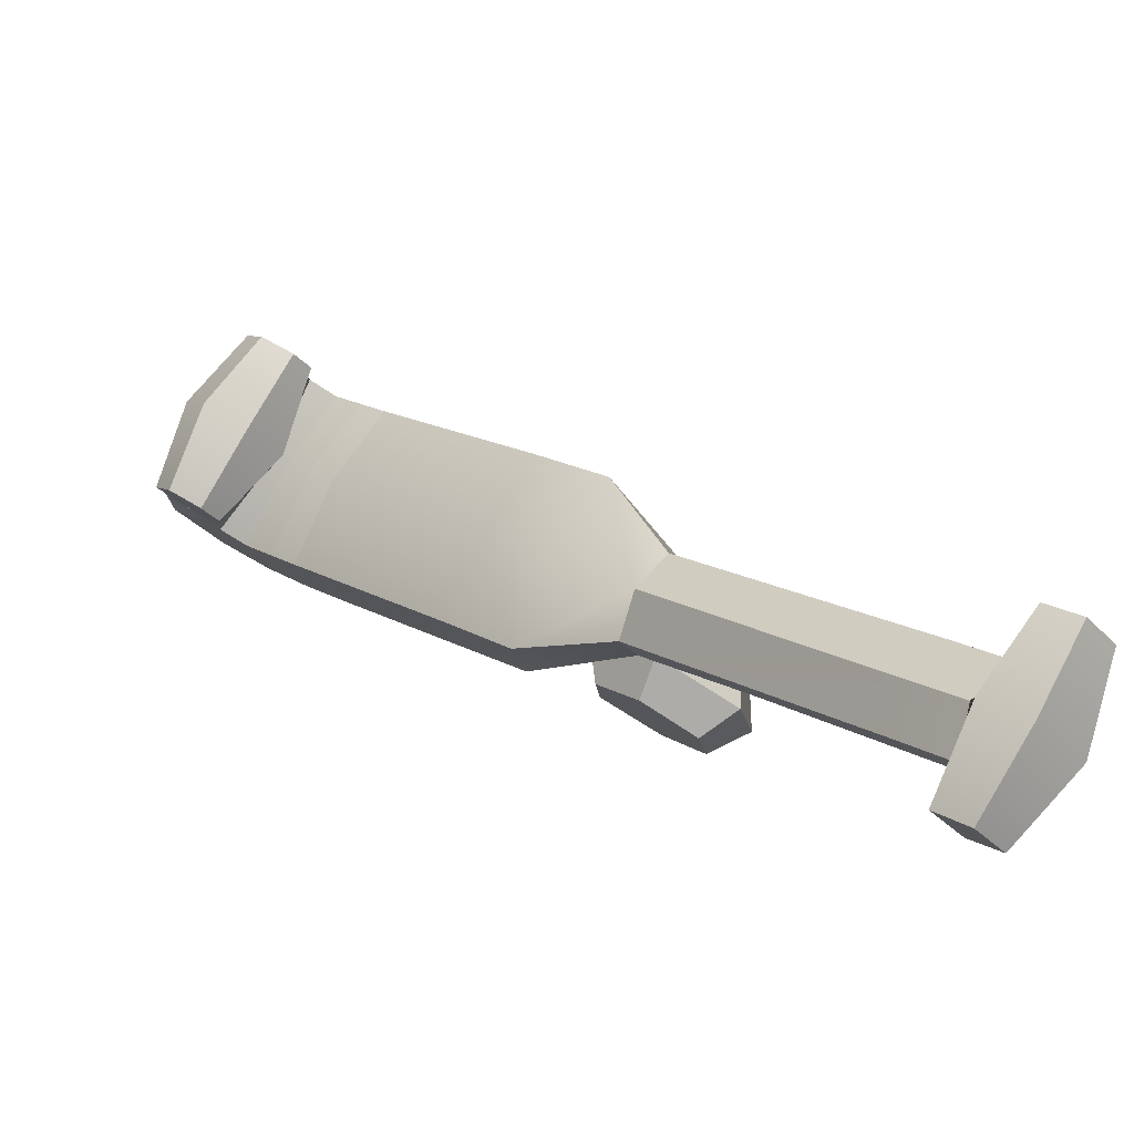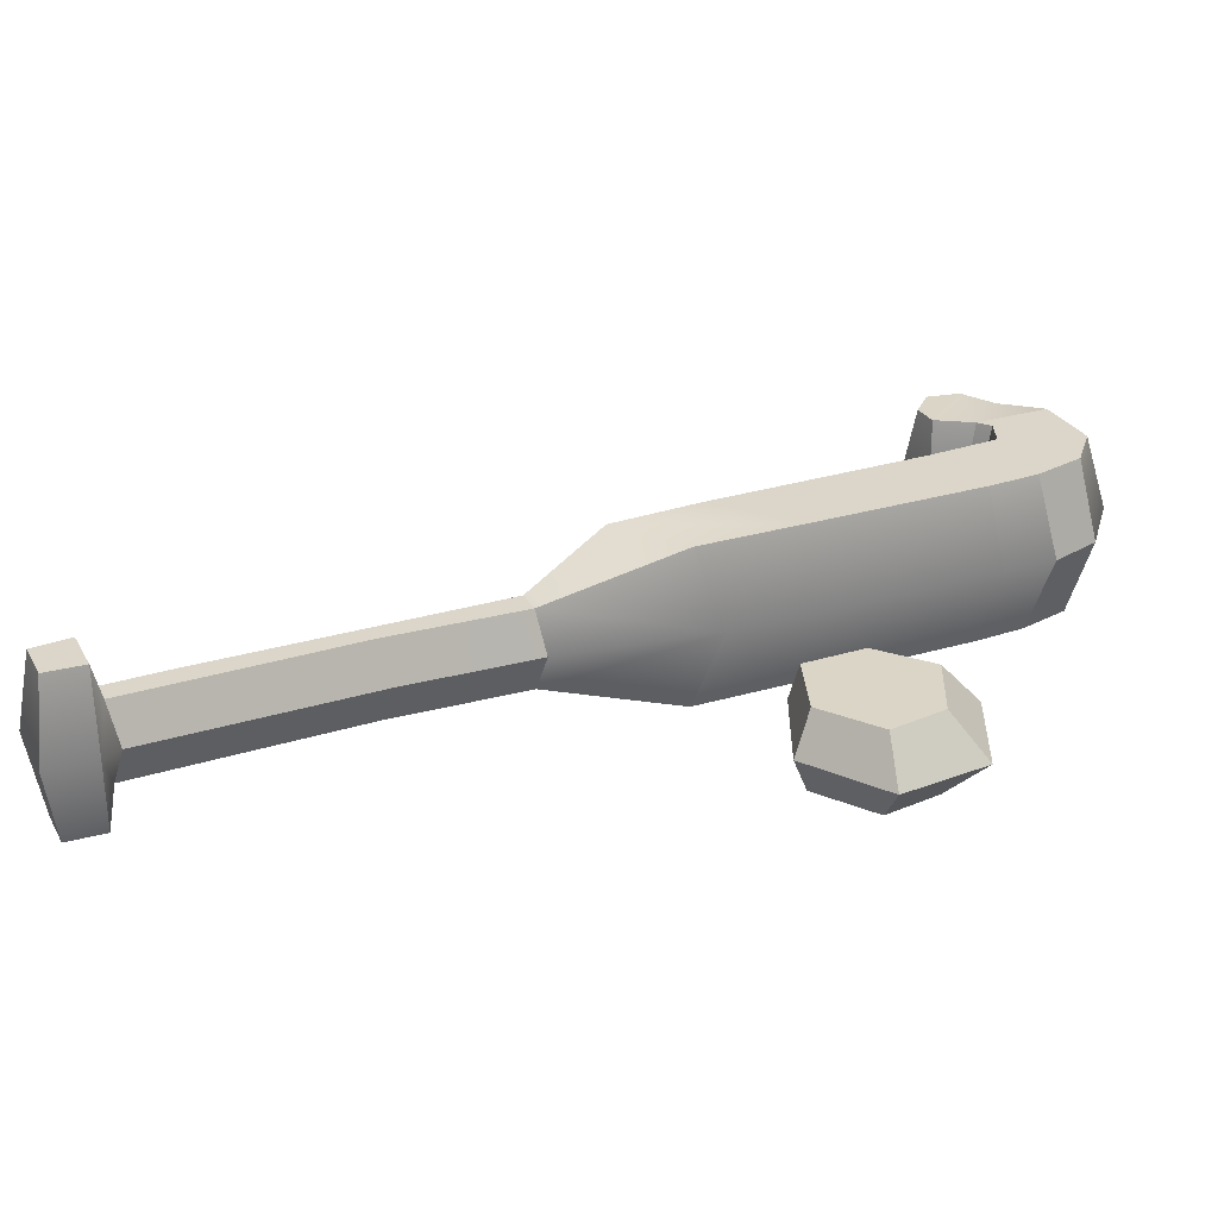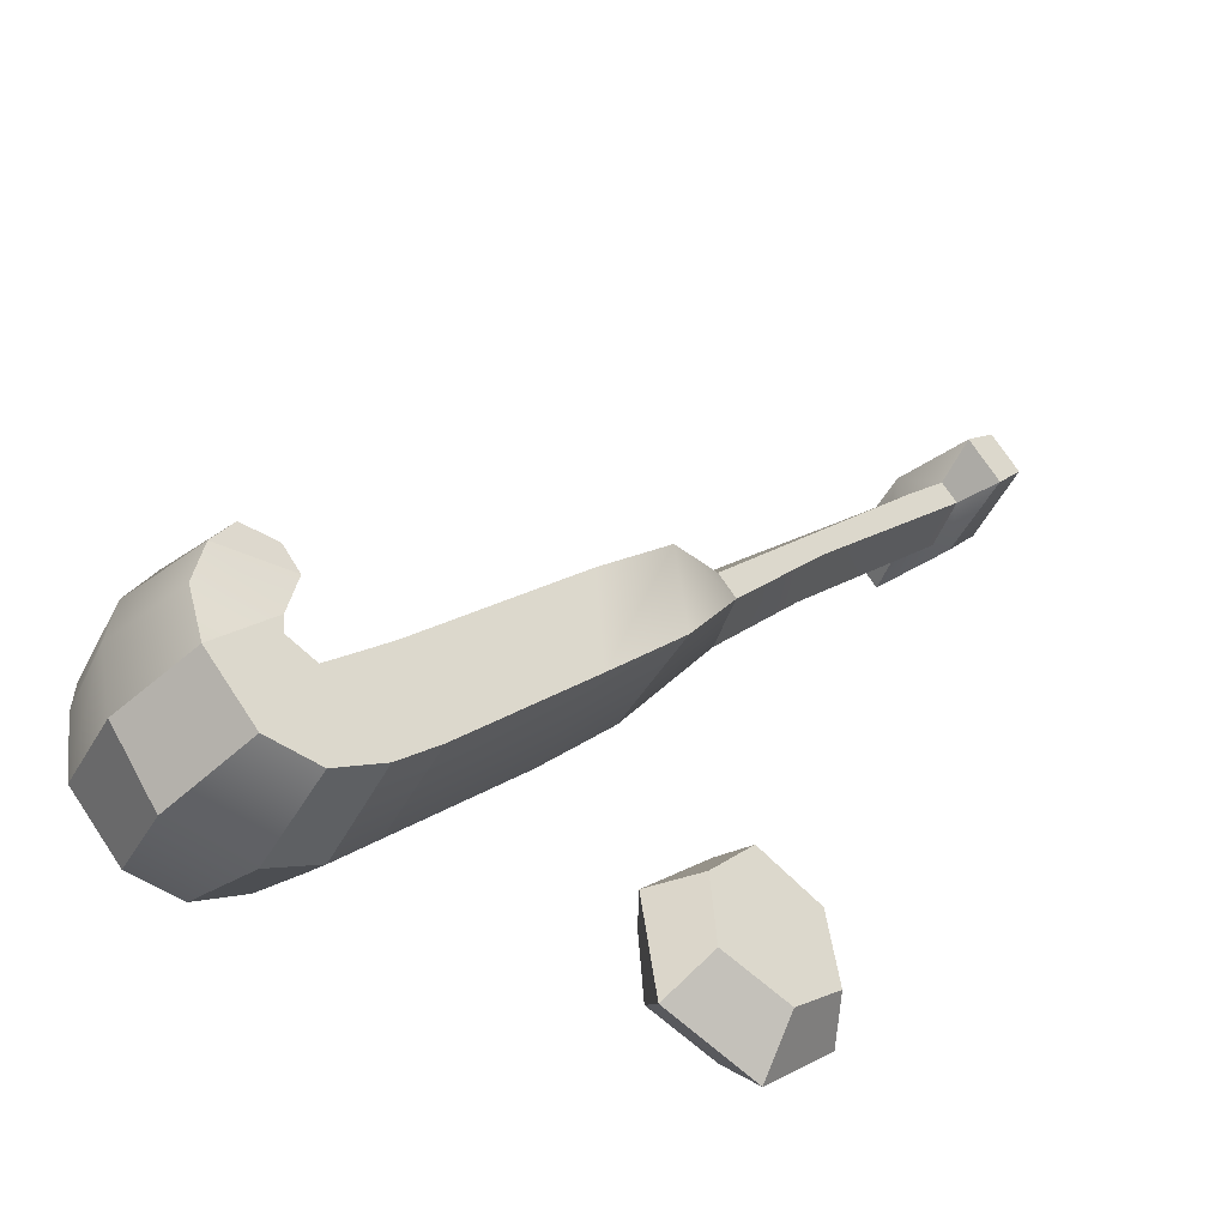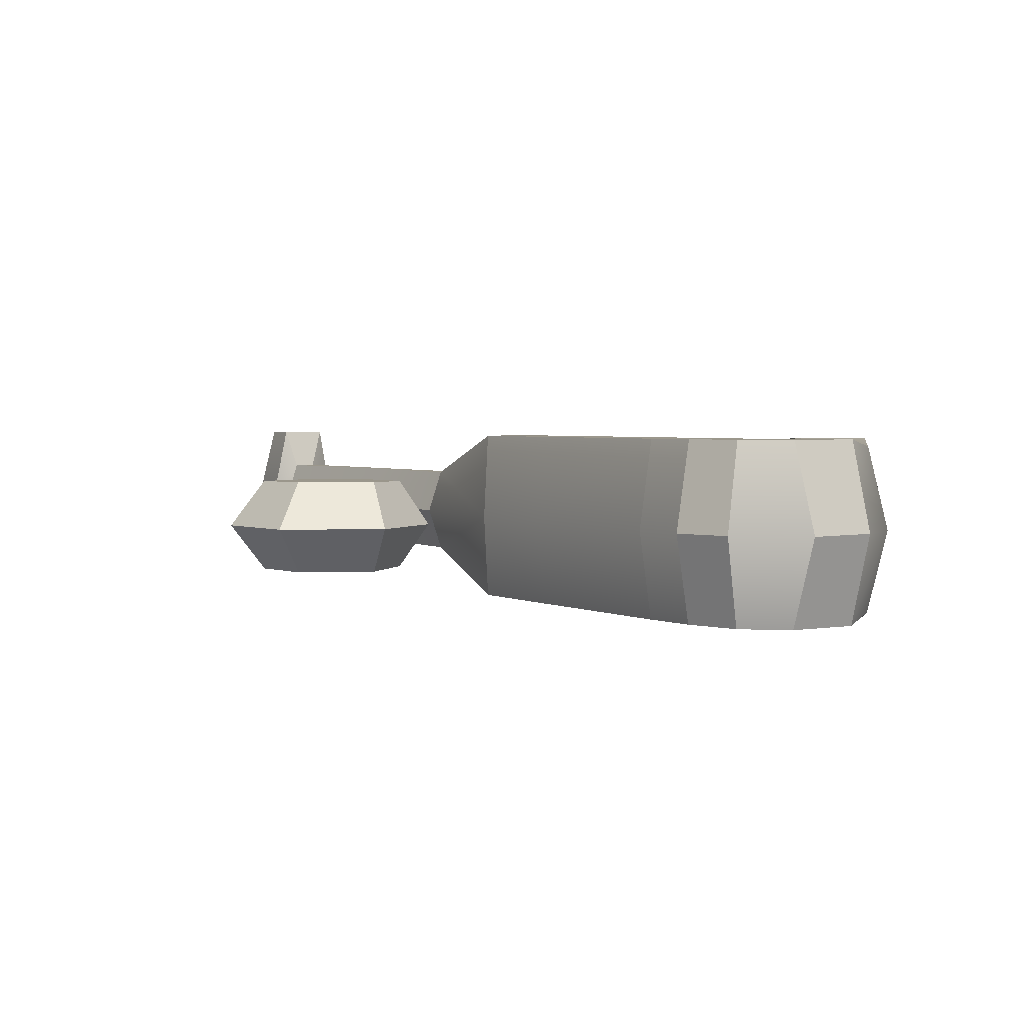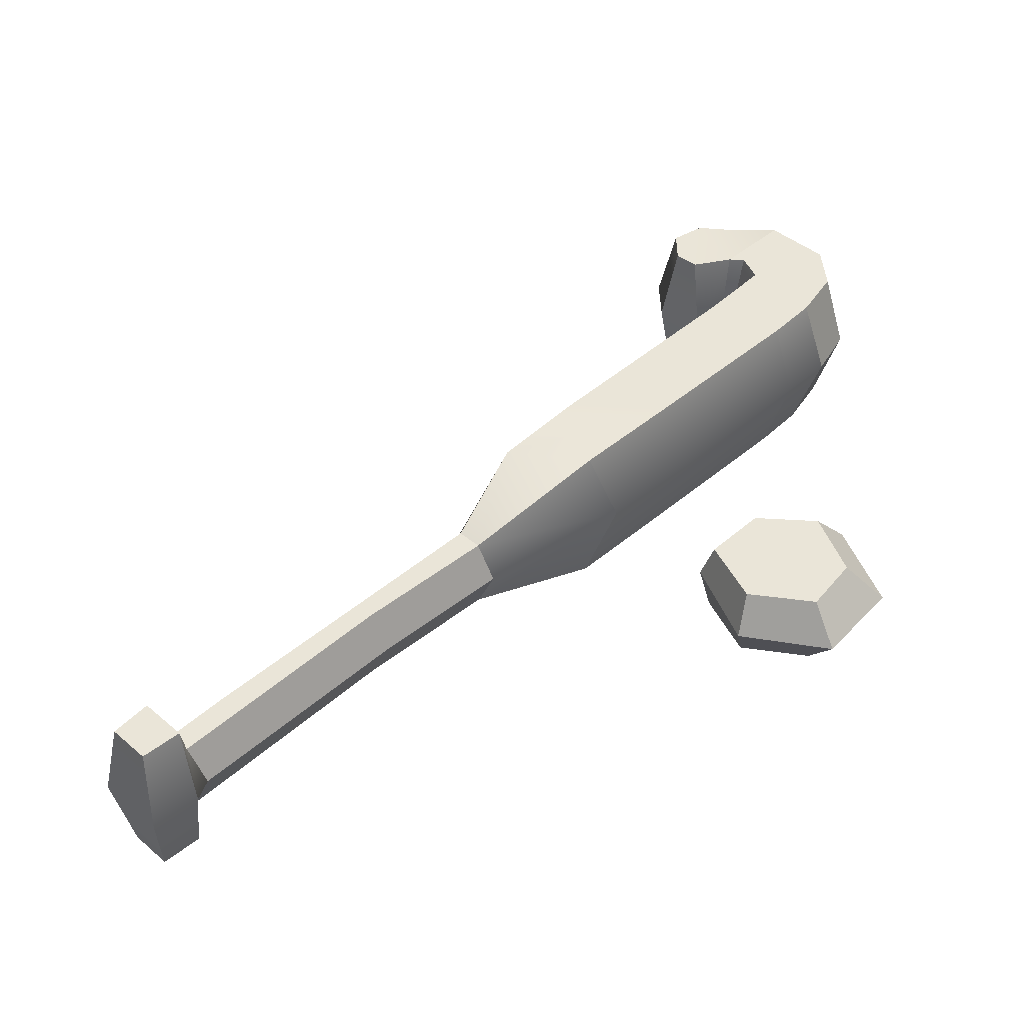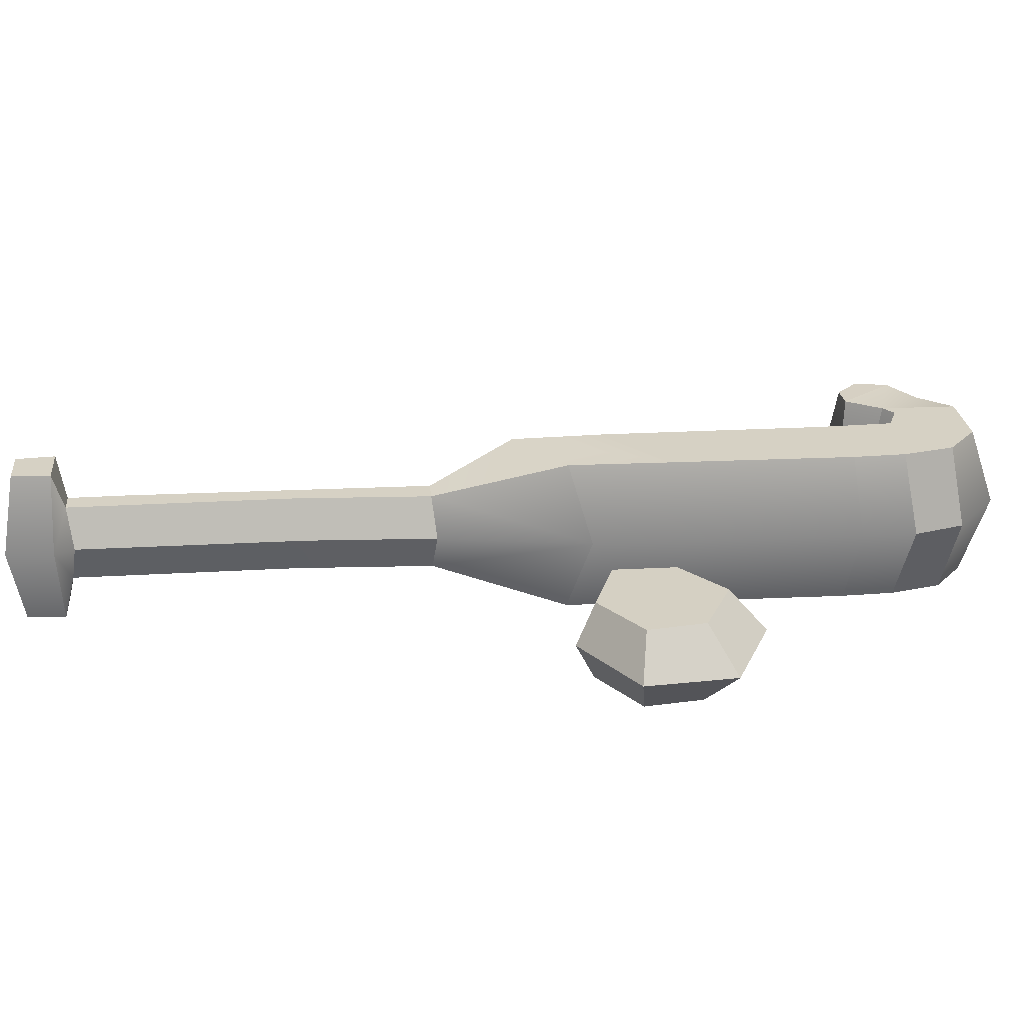
<metadata>
{"format":"obj","ext":"obj","renderer":"f3d","projection":"perspective","resolution":1024,"background":"white","views":[{"elev":79.4,"azim":-150.7,"up":"+Y"},{"elev":29.9,"azim":-69.7,"up":"+Z"},{"elev":-44.3,"azim":142.8,"up":"+Y"},{"elev":2.7,"azim":12.9,"up":"+Z"},{"elev":45.4,"azim":-90.8,"up":"+Z"},{"elev":26.7,"azim":-50.5,"up":"+Z"}]}
</metadata>
<code>
v -4.706 -10.01 1.974
v -7.737 -11.35 1.988
v -8.324 -14.68 2.014
v -6.075 -16.44 2.026
v -2.848 -15.41 2.012
v -2.558 -12.26 1.986
v -4.409 -9.458 -0
v -8.71 -10.99 -0
v -9.626 -15.52 0
v -6.265 -18.45 0
v -1.875 -16.98 0
v -1.098 -12.51 0
v 9.614 -14.45 4.001
v 11.6 -11.1 4.001
v -0.3371 -3.921 4.001
v 12.95 -12.39 4.001
v 11.53 -16.27 4.001
v 14.39 -13.75 4.001
v 13.78 -17.71 4.001
v 15.72 -13.23 4.005
v 16.16 -17.57 4
v 15.79 -12.44 4.005
v 18.43 -15.22 4.005
v 14.49 -10.78 0
v 15.34 -10.45 4.01
v 18.7 -11 3.998
v 16.03 -8.842 0
v 16.15 -9.55 4.014
v 17.79 -9.563 3.994
v 18.95 -12.7 3.649
v -4.302 1.754 2
v -3.436 2.62 2
v -16.92 15.04 2
v -16.15 15.81 2
v -17.59 15.08 4.001
v -15.97 16.7 4.001
v -18.88 16.56 4.001
v -17.45 17.99 4.001
v -8.903 6.952 2
v -14.01 13.7 2
v 0.2928 0.2382 4.001
v 3.408 -7.904 4.001
v 3.806 -3.093 4.001
v -0.1705 -5.434 0
v 9.278 -15.51 0
v 11.93 -10.52 0
v 13.27 -11.7 0
v 11.19 -17.5 0
v 14.57 -13.02 -0
v 13.54 -18.83 0
v 15.11 -12.67 0
v 17.12 -18.56 0
v 15.13 -12.12 0
v 19.22 -15.77 0
v 19.49 -10.86 0
v 18.29 -8.825 0
v 19.83 -12.98 0
v -15.51 16.12 0
v -17.23 14.26 0
v -15.51 17.36 0
v -18.25 14.62 0
v -17.5 18.83 0
v -19.83 16.47 0
v -9.171 6.038 0
v -12.41 12.93 0
v 0.7028 0.8997 -0
v 3.392 -9.416 0
v 3.706 -1.948 -0
v -3.011 3.333 0
v -4.727 1.006 0
v -6.5 3.013 0
v -6.761 7.16 -0
v -4.706 -10.01 -1.974
v -7.737 -11.35 -1.988
v -8.324 -14.68 -2.014
v -6.075 -16.44 -2.026
v -2.848 -15.41 -2.012
v -2.558 -12.26 -1.986
v 9.614 -14.45 -4.001
v 11.6 -11.1 -4.001
v -0.3371 -3.921 -4.001
v 12.95 -12.39 -4.001
v 11.53 -16.27 -4.001
v 14.39 -13.75 -4.001
v 13.78 -17.71 -4.001
v 15.72 -13.23 -4.005
v 16.16 -17.57 -4
v 15.79 -12.44 -4.005
v 18.43 -15.22 -4.005
v 15.34 -10.45 -4.01
v 18.7 -11 -3.998
v 16.15 -9.55 -4.014
v 17.79 -9.563 -3.994
v 18.95 -12.7 -3.649
v -4.302 1.754 -2
v -3.436 2.62 -2
v -16.92 15.04 -2
v -16.15 15.81 -2
v -17.59 15.08 -4.001
v -15.97 16.7 -4.001
v -18.88 16.56 -4.001
v -17.45 17.99 -4.001
v -8.903 6.952 -2
v -14.01 13.7 -2
v 0.2928 0.2382 -4.001
v 3.408 -7.904 -4.001
v 3.806 -3.093 -4.001
f 3 4 5 6
f 3 6 1 2
f 7 8 2 1
f 8 9 3 2
f 9 10 4 3
f 10 11 5 4
f 11 12 6 5
f 12 7 1 6
f 43 42 13 14
f 37 38 62 63
f 14 13 17 16
f 13 45 48 17
f 16 17 19 18
f 17 48 50 19
f 18 19 21 20
f 19 50 52 21
f 20 21 23 22
f 21 52 54 23
f 22 30 26 25
f 30 57 55 26
f 24 25 28 27
f 25 26 29 28
f 26 55 56 29
f 22 23 30
f 23 54 57 30
f 41 32 31 15
f 41 66 69 32
f 31 70 44 15
f 39 40 34 33
f 40 65 58 34
f 33 34 36 35
f 34 58 60 36
f 35 36 38 37
f 36 60 62 38
f 31 32 40 39
f 32 69 72 65 40
f 41 15 42 43
f 56 27 28 29
f 46 68 43 14
f 44 67 42 15
f 47 46 14 16
f 49 47 16 18
f 51 49 18 20
f 53 51 20 22
f 24 53 22 25
f 59 64 39 33
f 61 59 33 35
f 63 61 35 37
f 64 71 70 31 39
f 68 66 41 43
f 67 45 13 42
f 75 78 77 76
f 75 74 73 78
f 7 73 74 8
f 8 74 75 9
f 9 75 76 10
f 10 76 77 11
f 11 77 78 12
f 12 78 73 7
f 107 80 79 106
f 101 63 62 102
f 80 82 83 79
f 79 83 48 45
f 82 84 85 83
f 83 85 50 48
f 84 86 87 85
f 85 87 52 50
f 86 88 89 87
f 87 89 54 52
f 88 90 91 94
f 94 91 55 57
f 24 27 92 90
f 90 92 93 91
f 91 93 56 55
f 88 94 89
f 89 94 57 54
f 105 81 95 96
f 105 96 69 66
f 95 81 44 70
f 103 97 98 104
f 104 98 58 65
f 97 99 100 98
f 98 100 60 58
f 99 101 102 100
f 100 102 62 60
f 95 103 104 96
f 96 104 65 72 69
f 105 107 106 81
f 56 93 92 27
f 46 80 107 68
f 44 81 106 67
f 47 82 80 46
f 49 84 82 47
f 51 86 84 49
f 53 88 86 51
f 24 90 88 53
f 59 97 103 64
f 61 99 97 59
f 63 101 99 61
f 64 103 95 70 71
f 68 107 105 66
f 67 106 79 45

</code>
